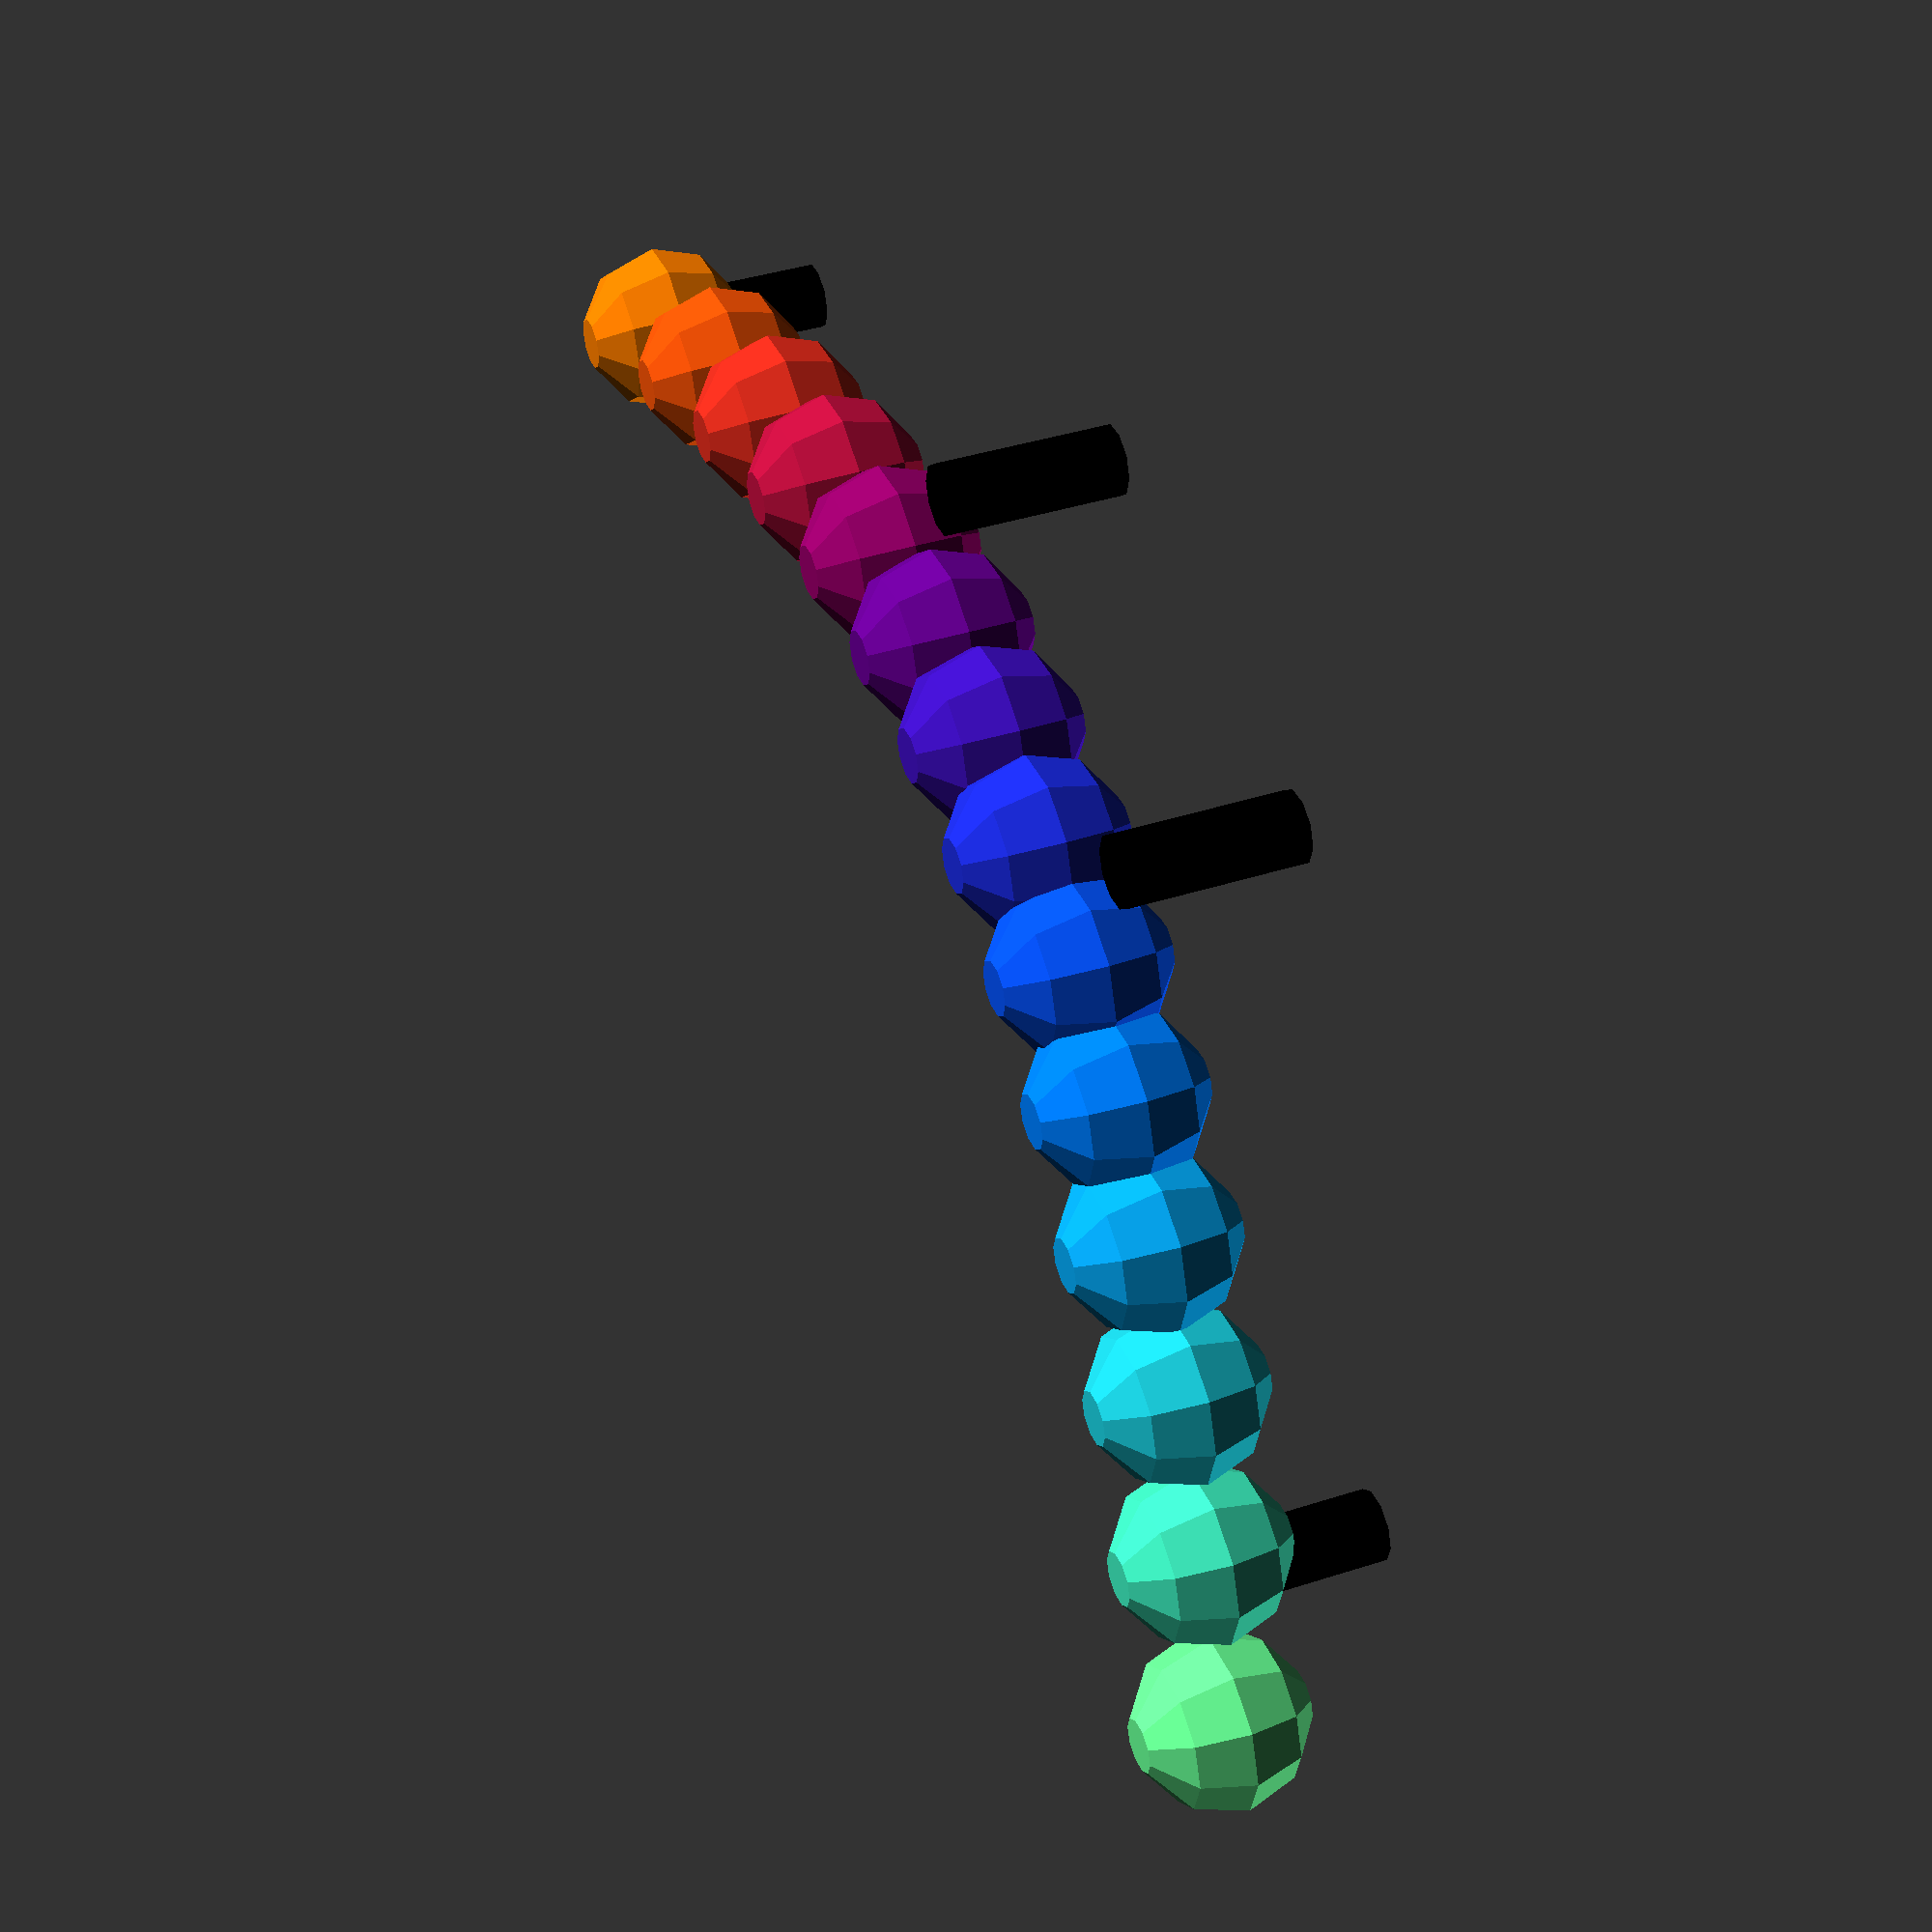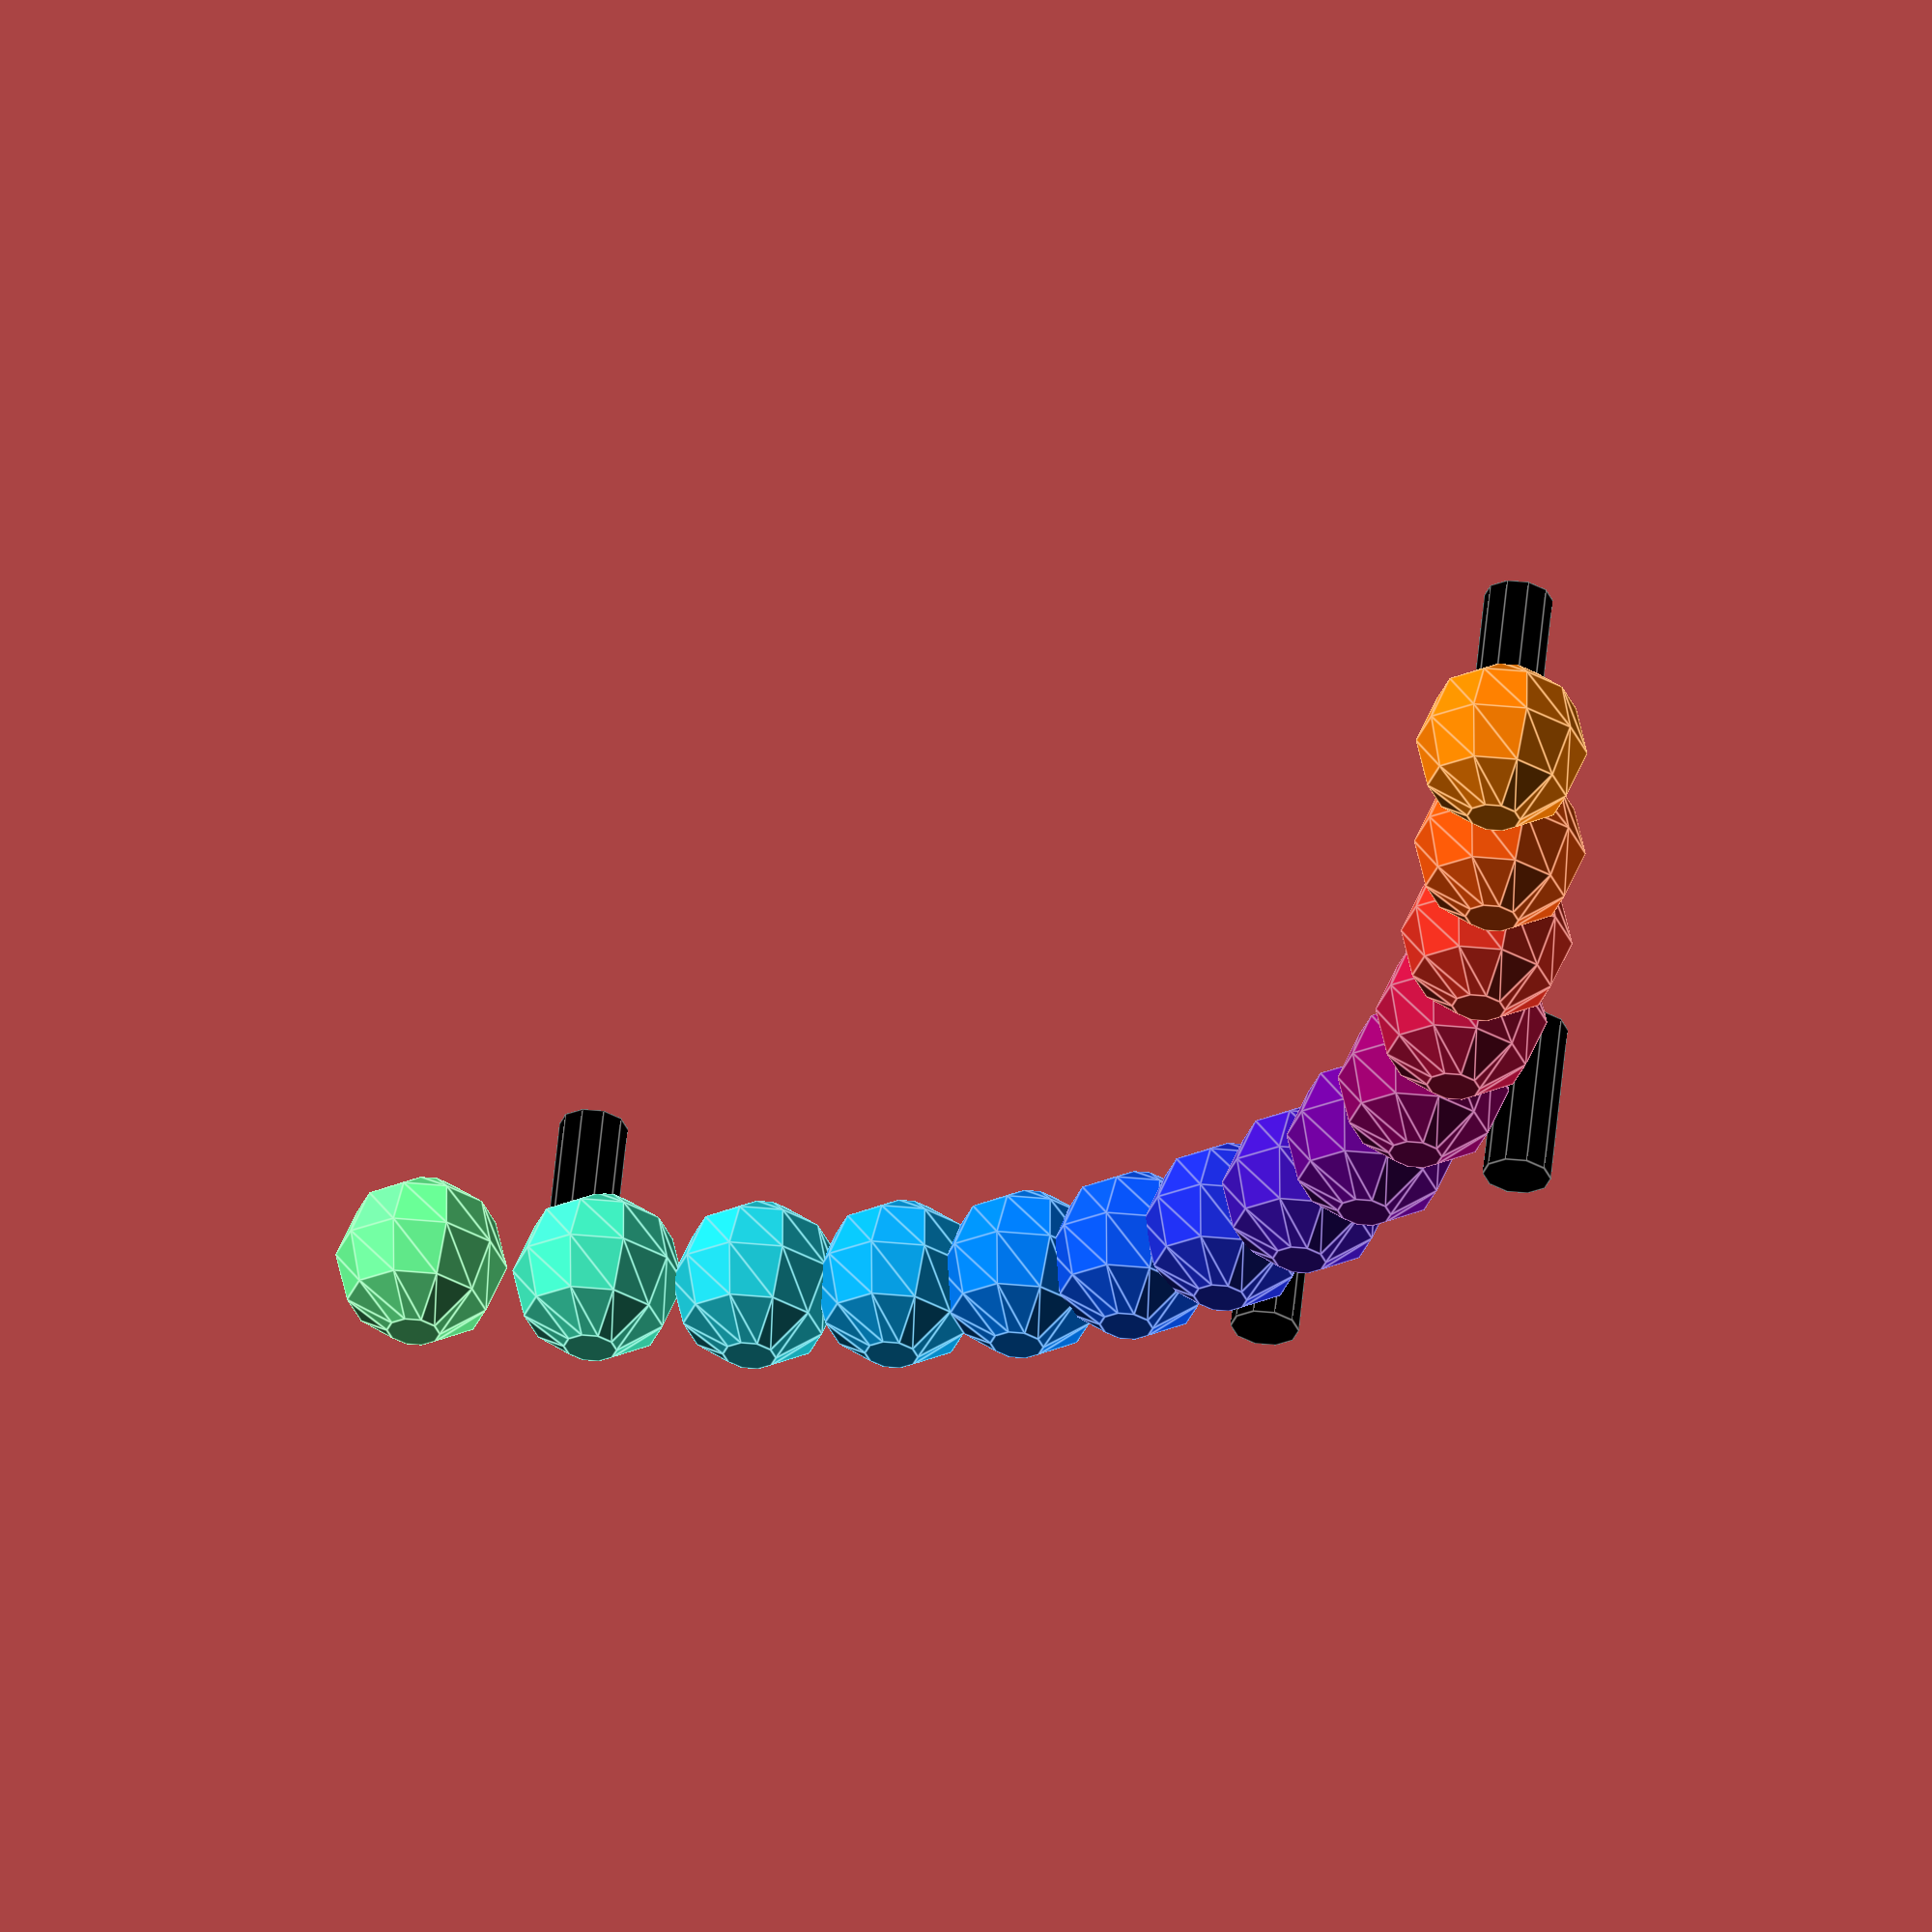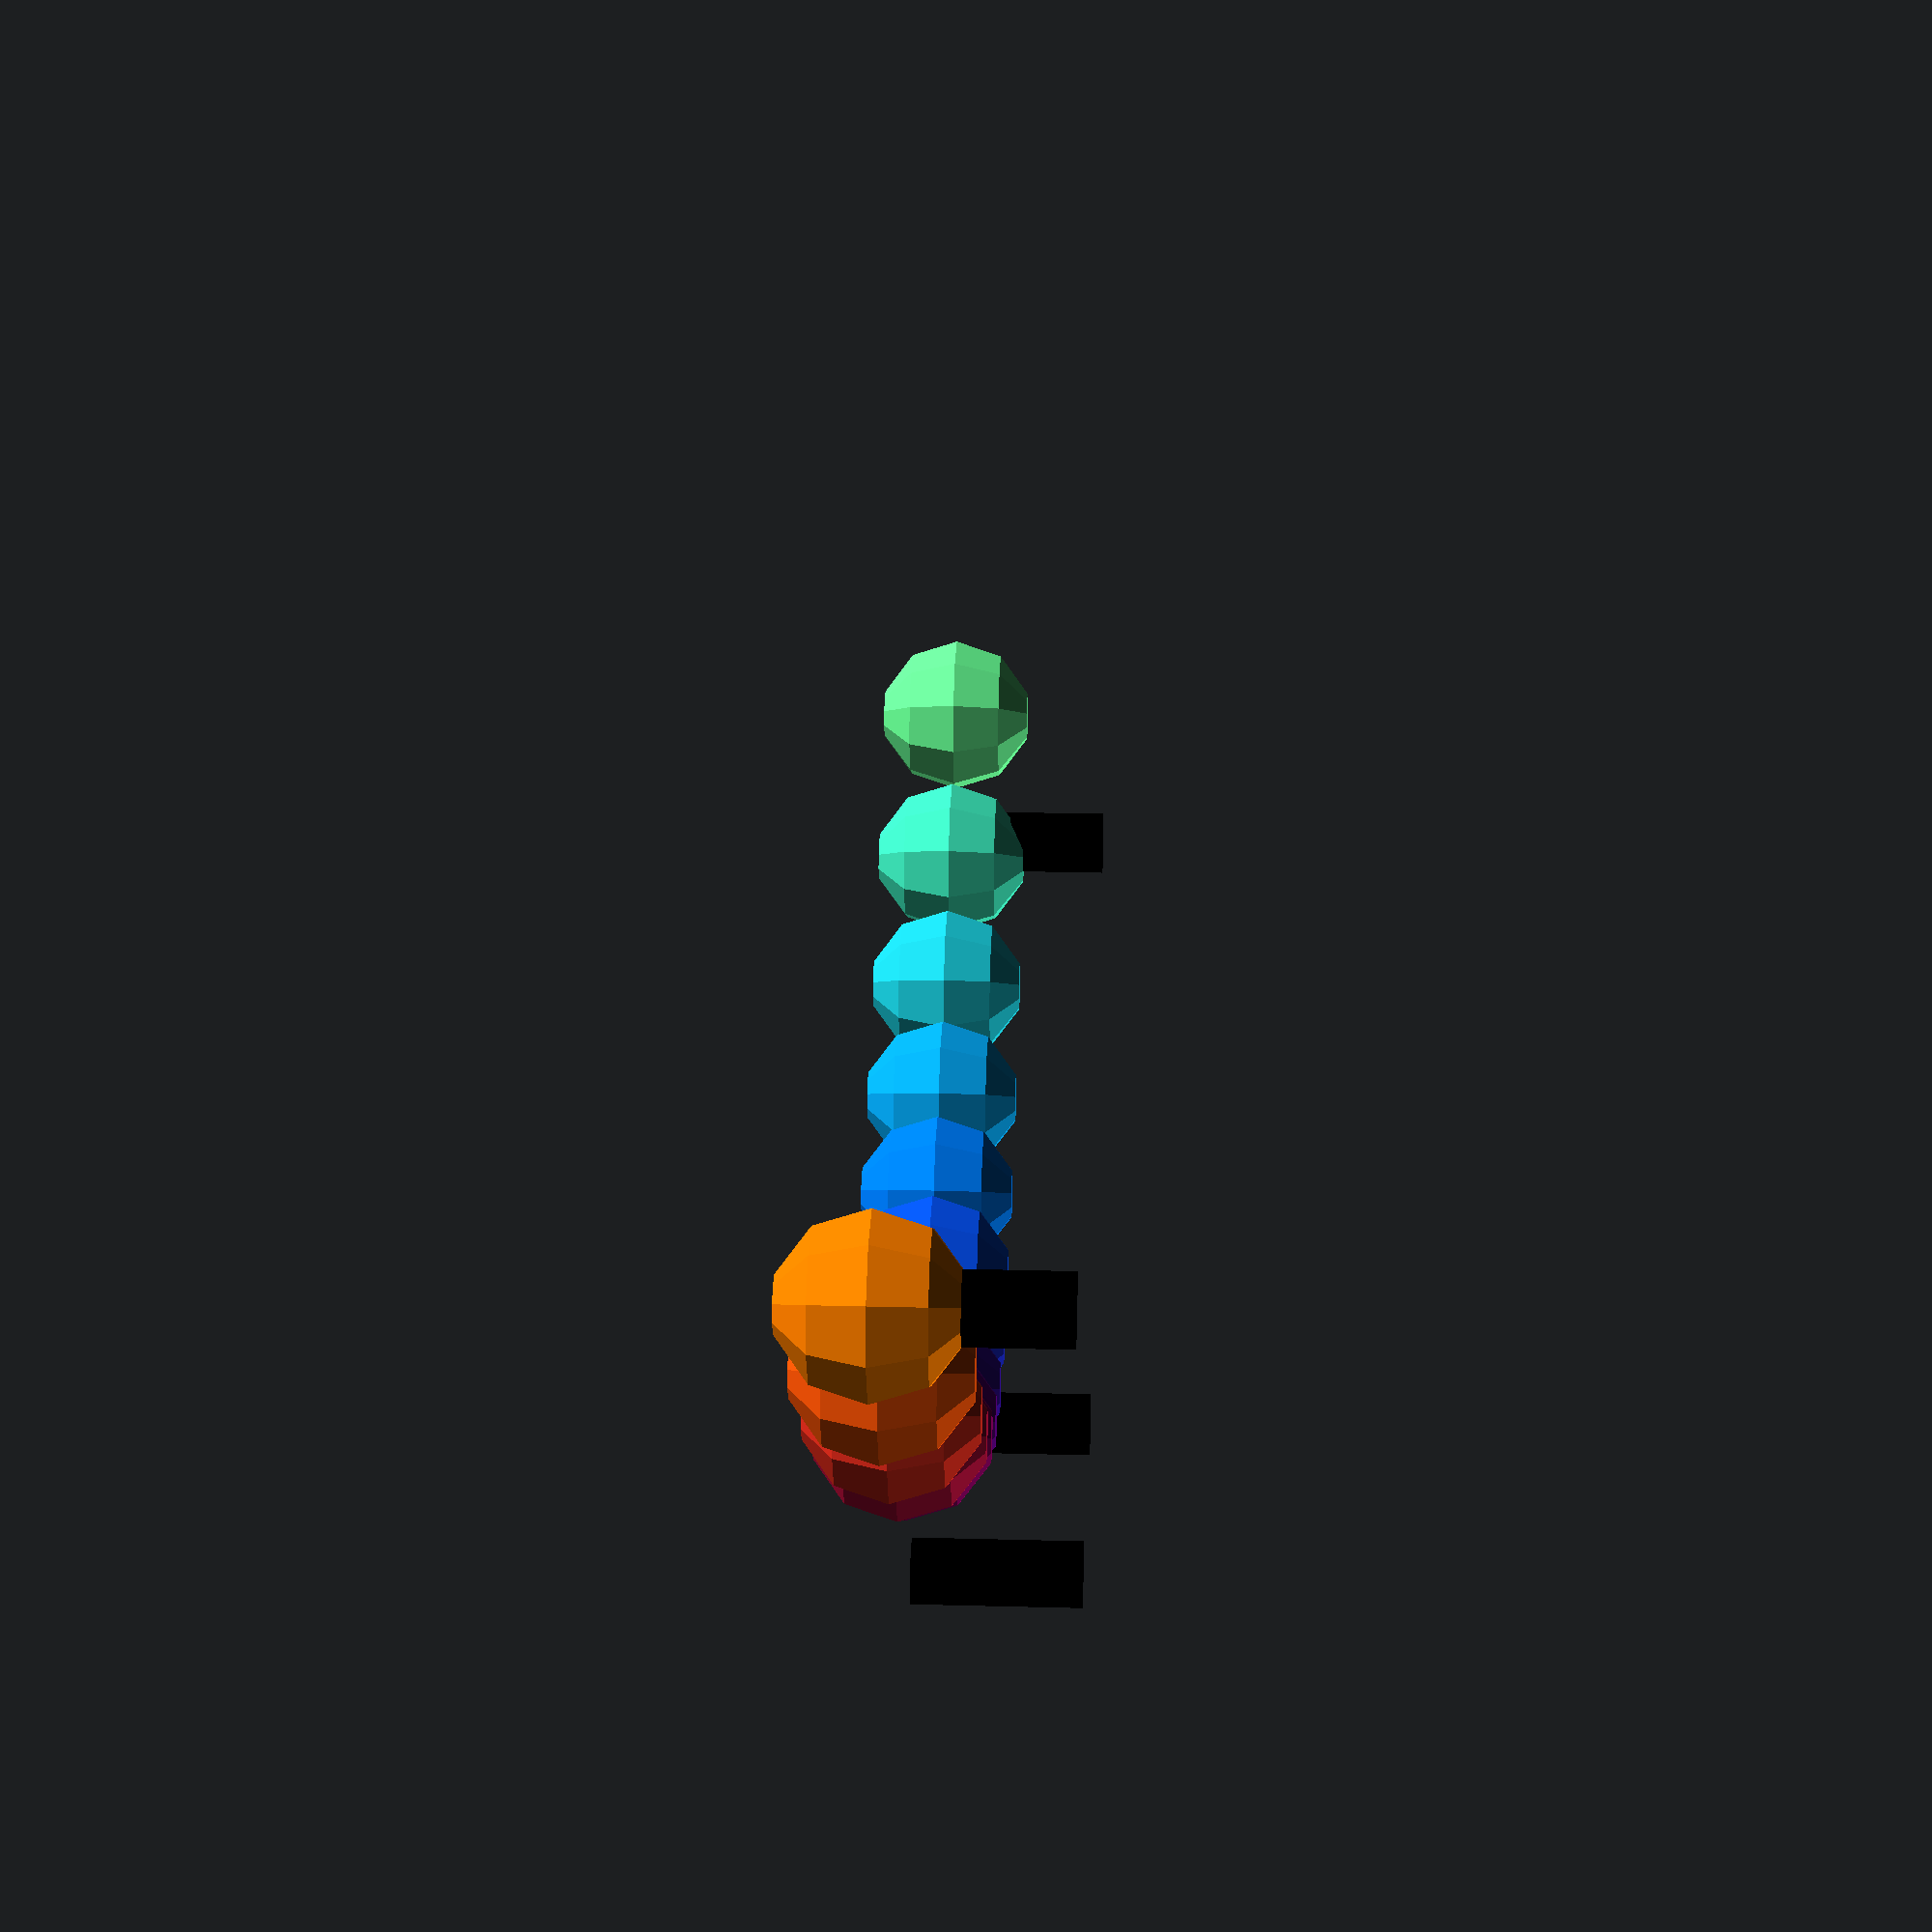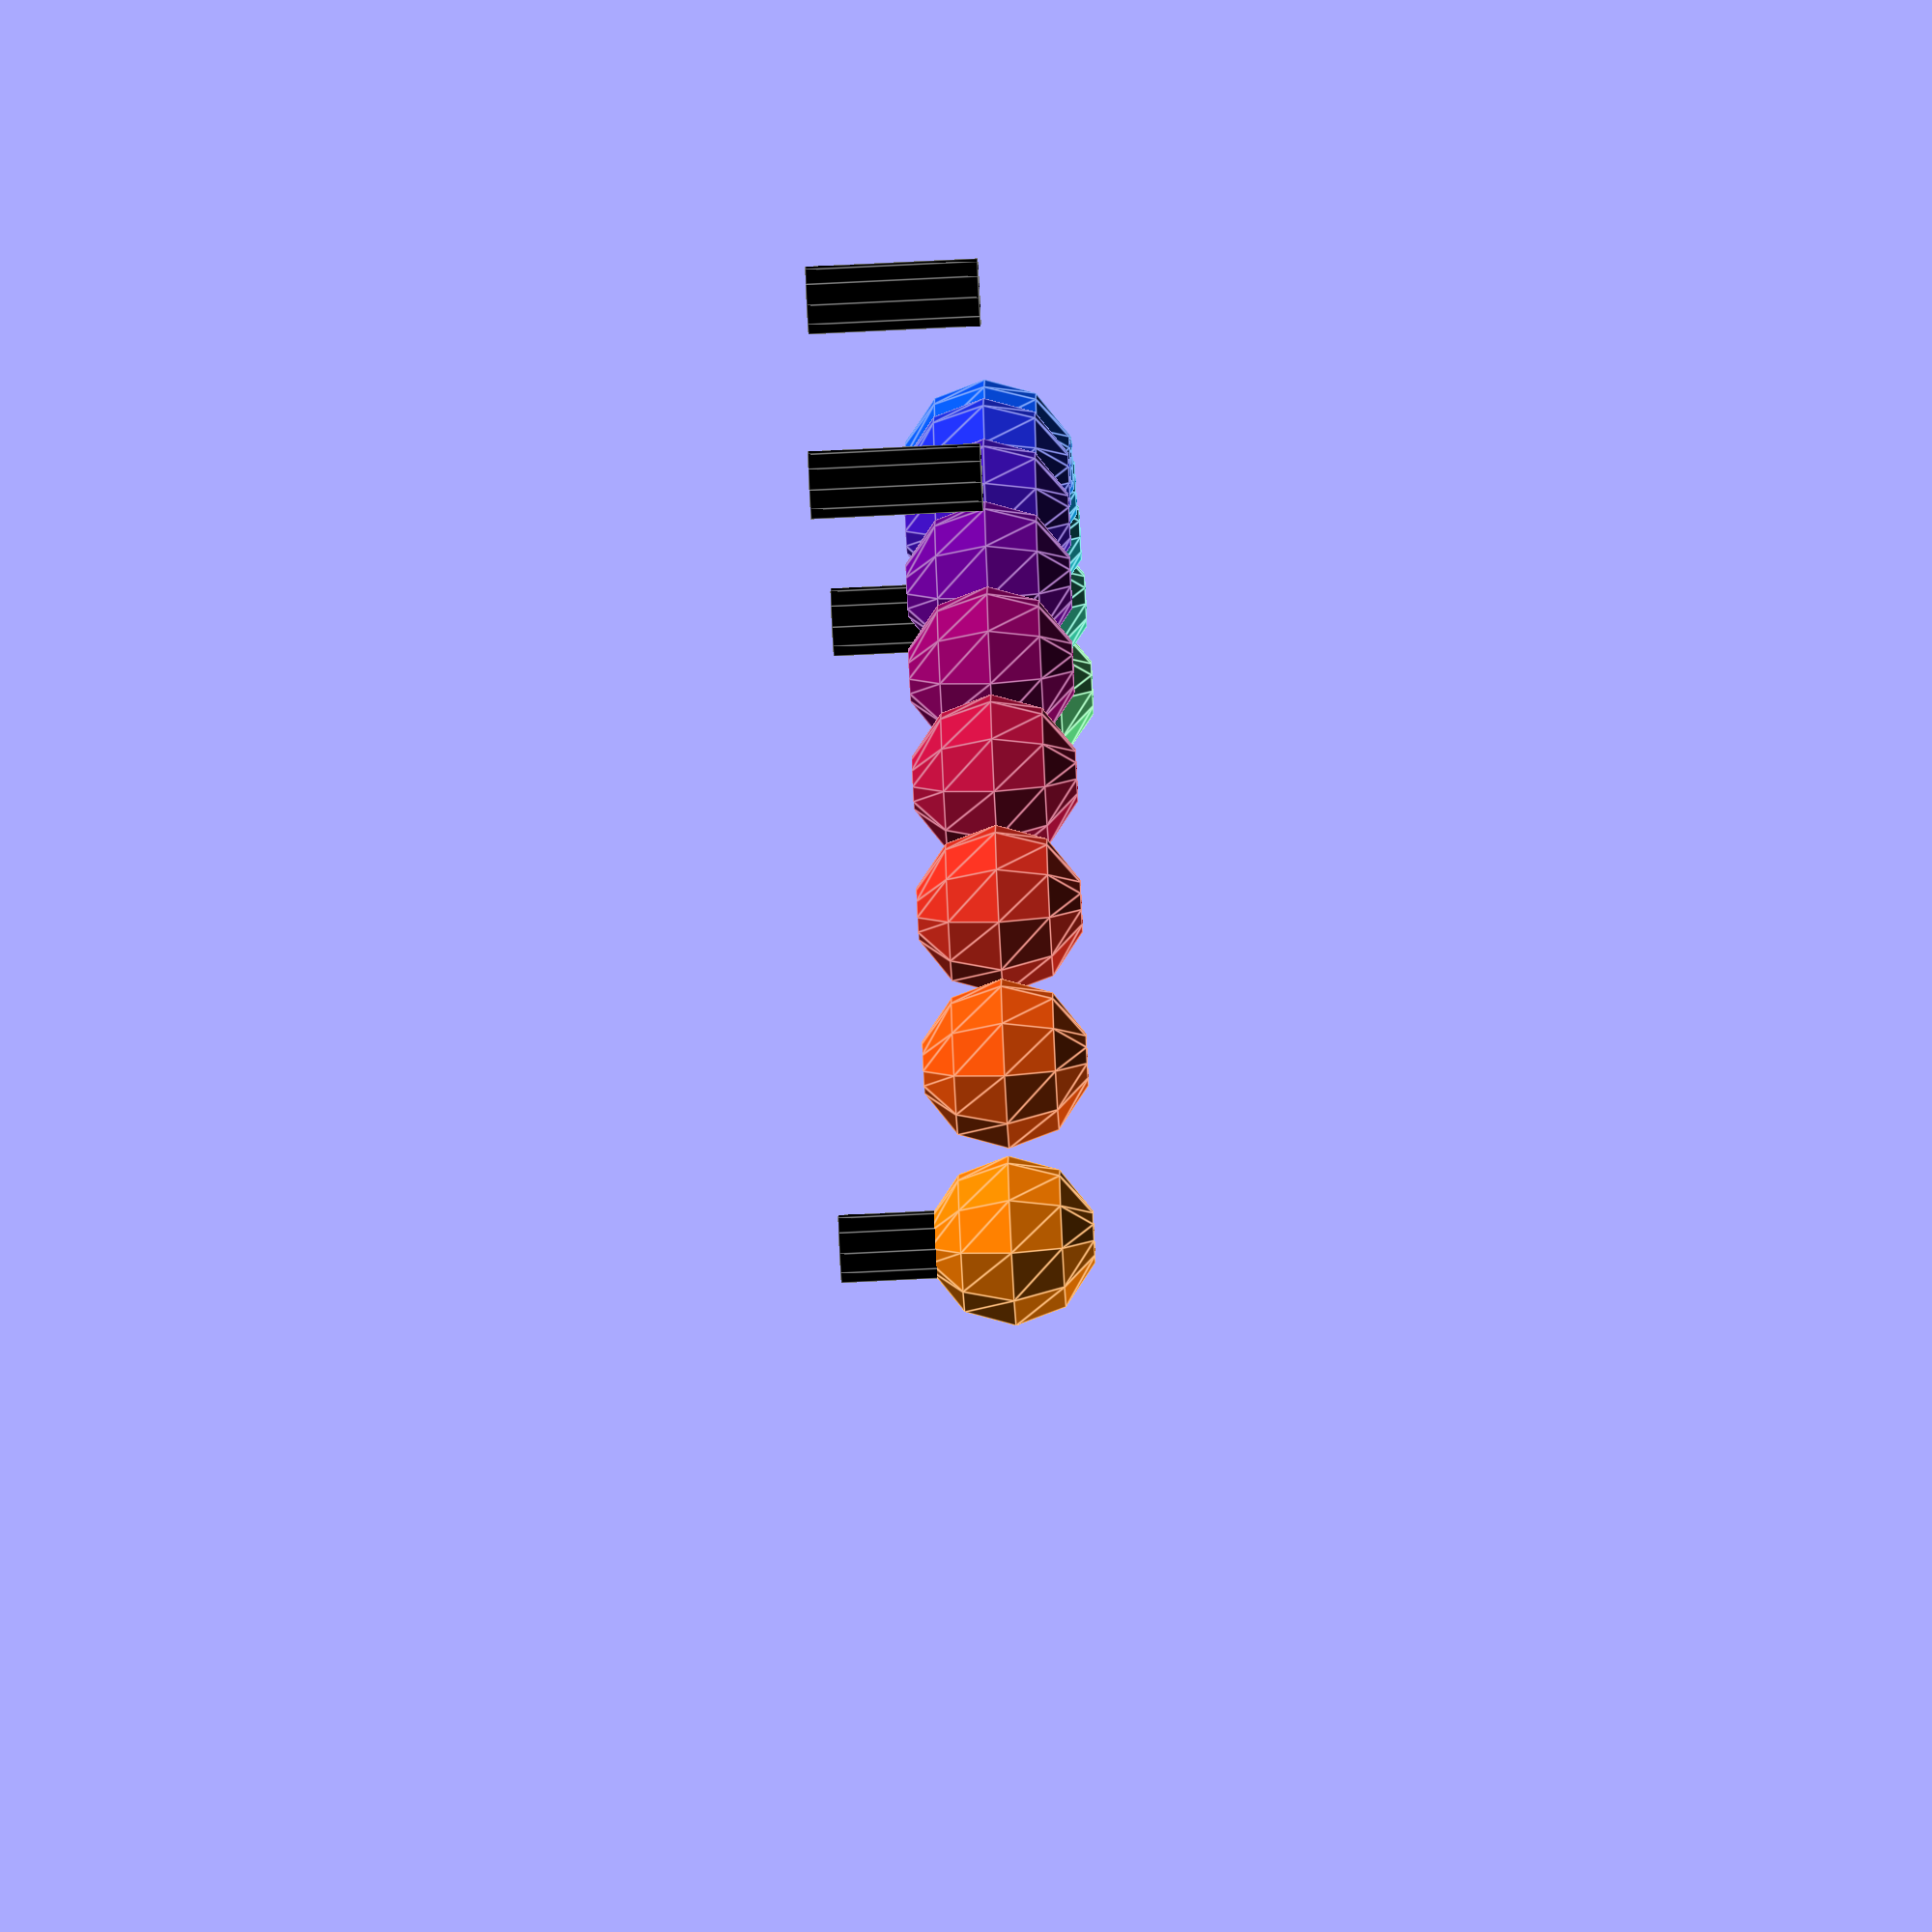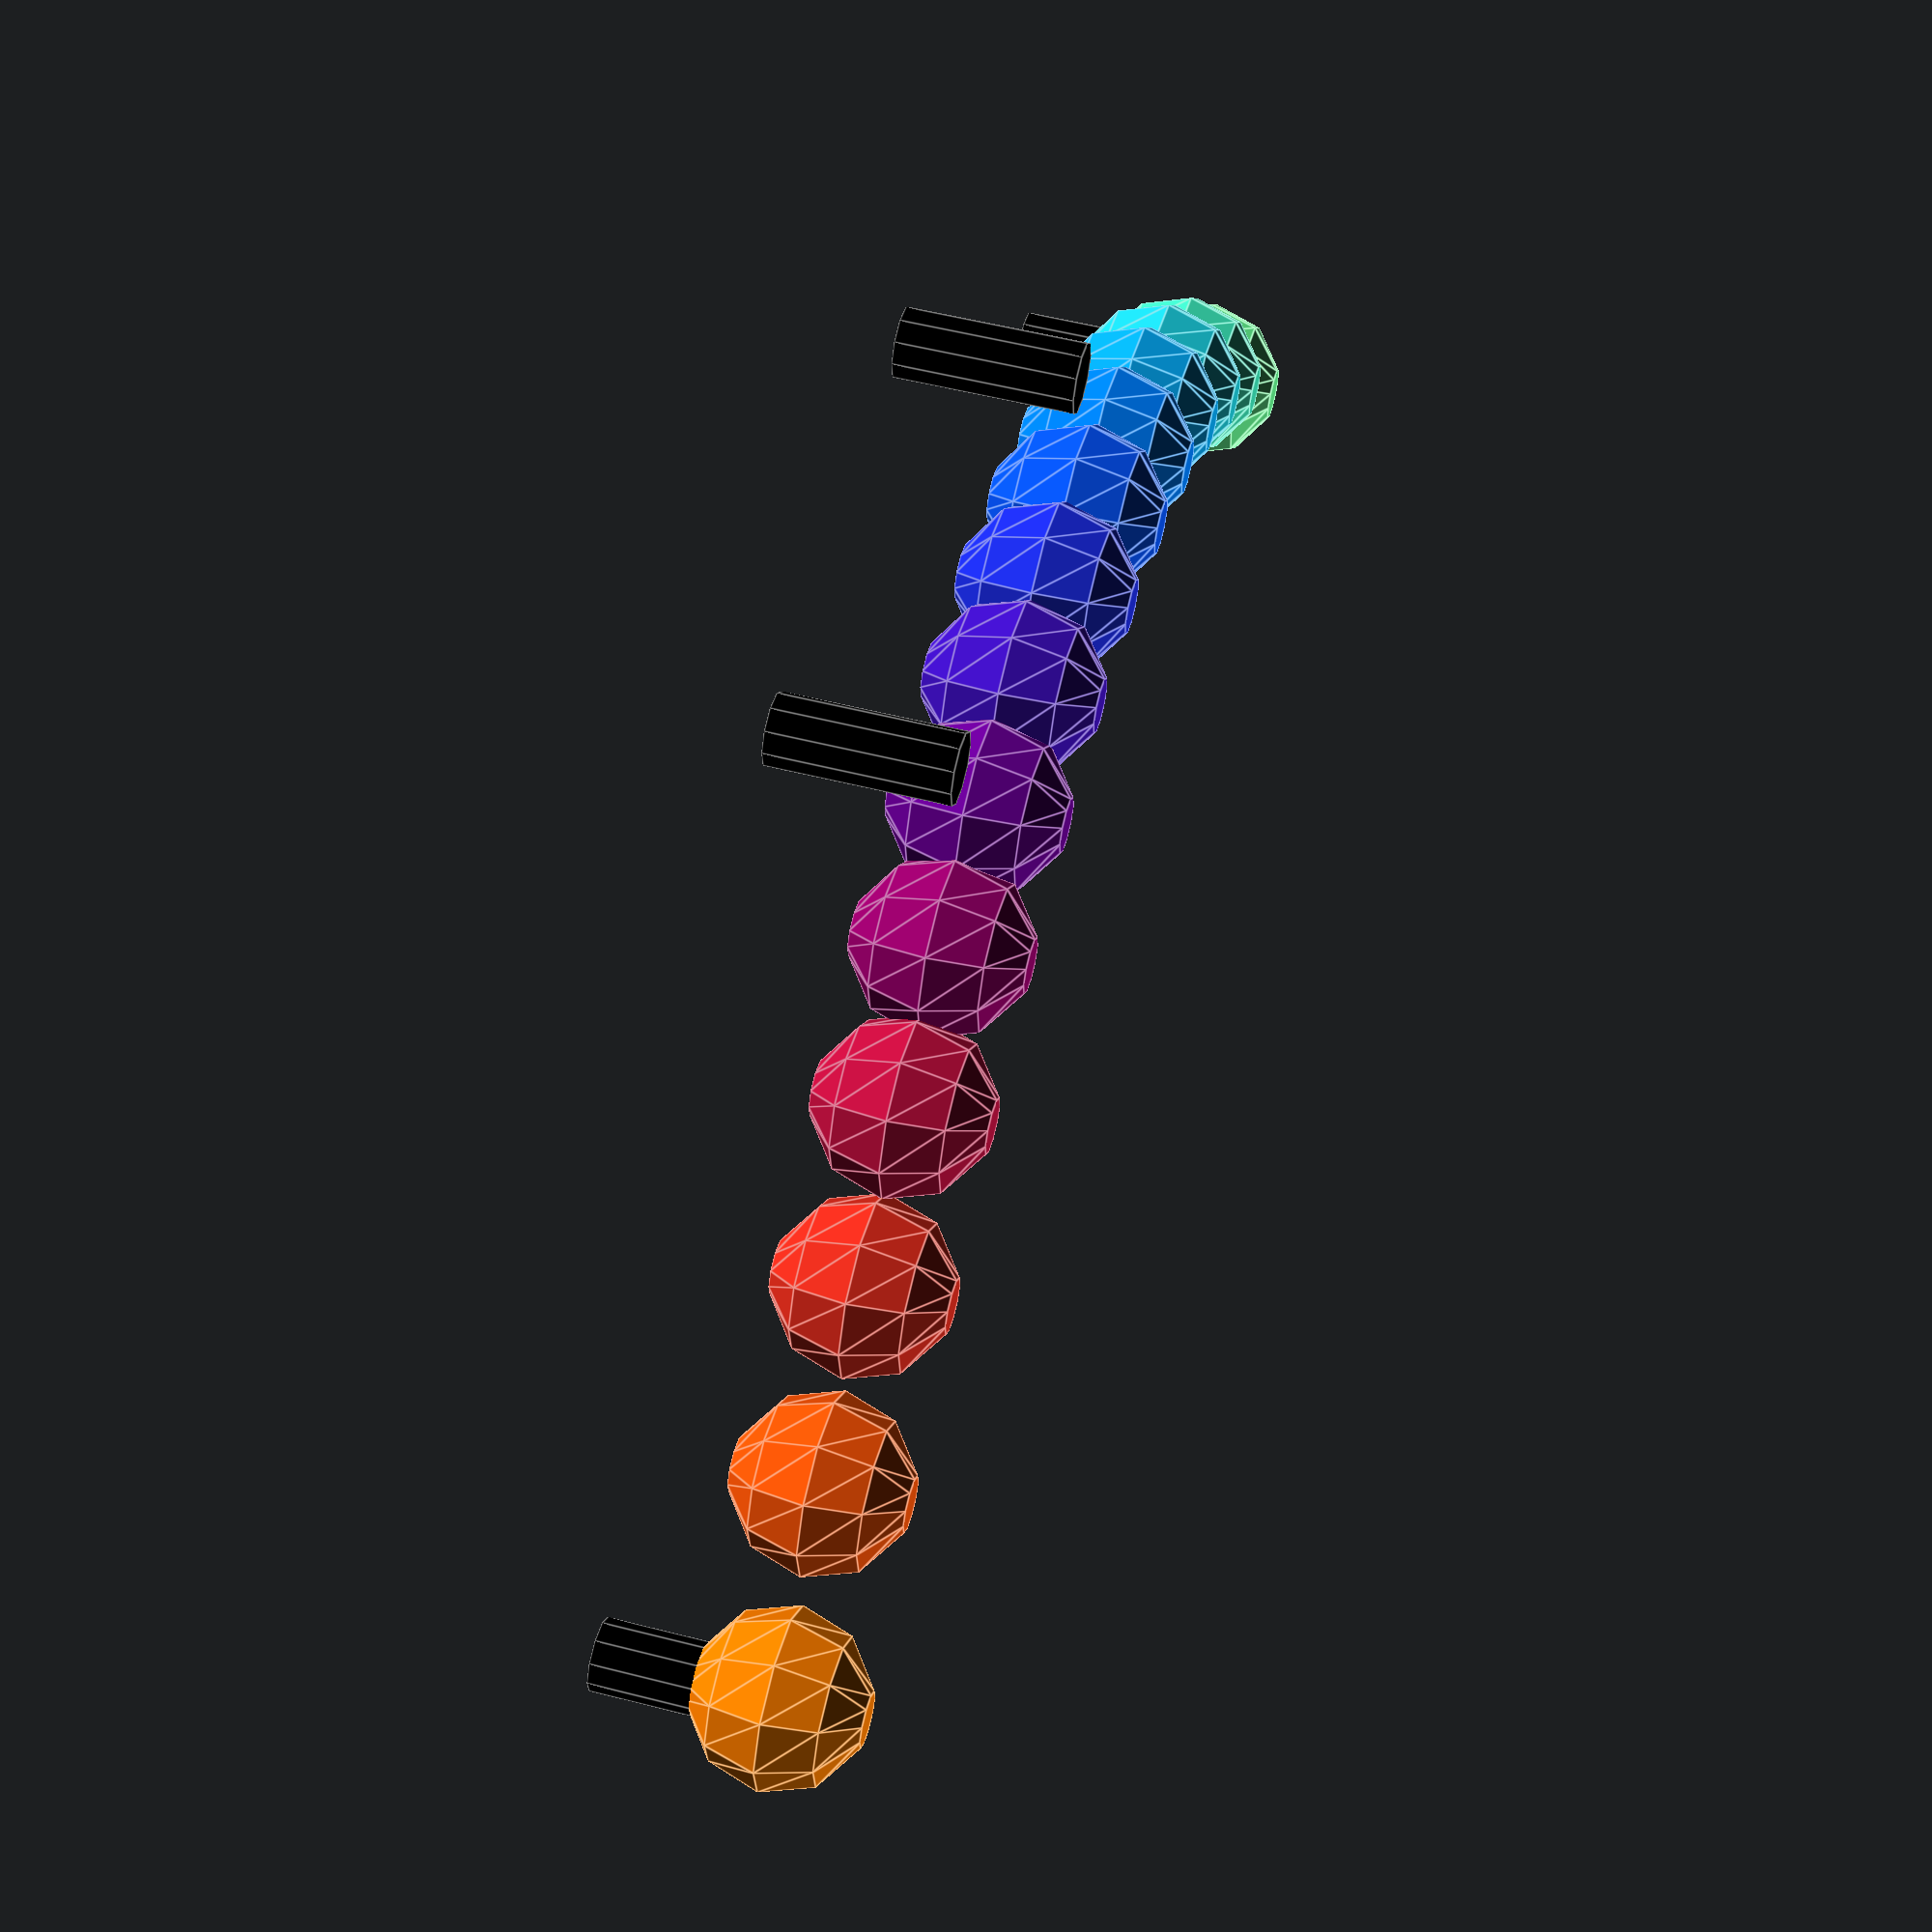
<openscad>
/*     functions for the distances    */

// roughly the size of parts of curves,
// is a global value
fs = 0.5;

// distance between two points
function dist(a, b) = len(a)==2?
sqrt(                 // two dimensions
    (a[0]-b[0])^2
    +(a[1]-b[1])^2
    ):
sqrt(                 // three dimensions
    (a[0]-b[0])^2
    +(a[1]-b[1])^2
    +(a[2]-b[2])^2
    );

// length of curve
  function length(pts) = [
    // three control points
    if (len(pts) == 3)
        0.43 * dist(pts[0], pts[1])
      + 0.53 * dist(pts[0], pts[2])
      + 0.43 * dist(pts[1], pts[2])
    // four control points
    else if (len(pts) == 4)
        0.35 * dist(pts[0], pts[1])
      + 0.40 * dist(pts[0], pts[2])
      + 0.23 * dist(pts[0], pts[3])
      - 0.09 * dist(pts[1], pts[2])
      + 0.40 * dist(pts[1], pts[2])
    // five control points
    else if (len(pts) == 5)
        0.32 * dist(pts[0], pts[1])
      + 0.35 * dist(pts[0], pts[2])
      + 0.23 * dist(pts[0], pts[3])
      + 0.10 * dist(pts[0], pts[4])
      - 0.13 * dist(pts[1], pts[2])
      + 0.20 * dist(pts[1], pts[3])
      + 0.23 * dist(pts[1], pts[4])
      - 0.13 * dist(pts[2], pts[3])
      + 0.35 * dist(pts[2], pts[4])
      + 0.32 * dist(pts[3], pts[4])
    else
        echo("Wrong number of points")]
  [0];       // makes list into number
  
 /*     calculating the points      */
 
  // determine fn
function b_curv(pts, n) =
  let (fn=
  // is n given? if so fn = n
  n ? n :
  // if no n is given,
  // are there two controlpoints?
  len(pts) == 2 ?
  // if yes: fn = 2
  2 :
  // and if no, calculate:
  length(pts)/fs)
  // now knowing fn,
  // call b_pts() and concatenate points
    [for (i= [0:fn]) 
      concat(b_pts(pts, 1/(fn-1), i))];

// calculate singular points
function b_pts(pts, fn, idx) =
  // has pts more than two points?
  len(pts) > 2 ?
  // it calls itself in smaller portions
    b_pts([for(i=[0:len(pts)-2])
        pts[i]], fn, idx) * fn*idx
      + b_pts([for(i=[1:len(pts)-1])
        pts[i]], fn, idx) * (1-fn*idx)
  // at two points we do the familiar
  // 'p1 · [0...1] + p2 · [1...0]'
    : pts[0] * fn*idx
      + pts[1] * (1-fn*idx);


/*     displaying     */  
      
// points
p1 = [5.5, 0];
p2 = [1.5, 0];
p3 = [0, 2];
p4 = [0, 7];

// calculating the points
points = b_curv([p1, p2, p3, p4]);
//points = b_curv([p2, p3]);

// displaying the calculated points
rainbow(points);

// displaying points as a rainbow
module rainbow (points) {
  for (i= [0 : len(points)-1 ])
  color([cos(20*i)/2+0.5,  // red
        -sin(20*i)/2+0.5,  // green
        -cos(20*i)/2+0.5,  // blue
        1])                // alpha
translate(points[i]) sphere(0.5, $fn=10);
}

// displaying [p1 .. p4]
for (i=[p1, p2, p3, p4])
  translate(i) color("black")
    cylinder(1, 0.2, 0.2, $fn=10);

</openscad>
<views>
elev=319.6 azim=110.5 roll=248.4 proj=p view=wireframe
elev=119.7 azim=181.0 roll=354.4 proj=o view=edges
elev=334.9 azim=317.0 roll=272.4 proj=p view=solid
elev=71.6 azim=223.8 roll=92.9 proj=o view=edges
elev=304.6 azim=132.8 roll=105.0 proj=p view=edges
</views>
